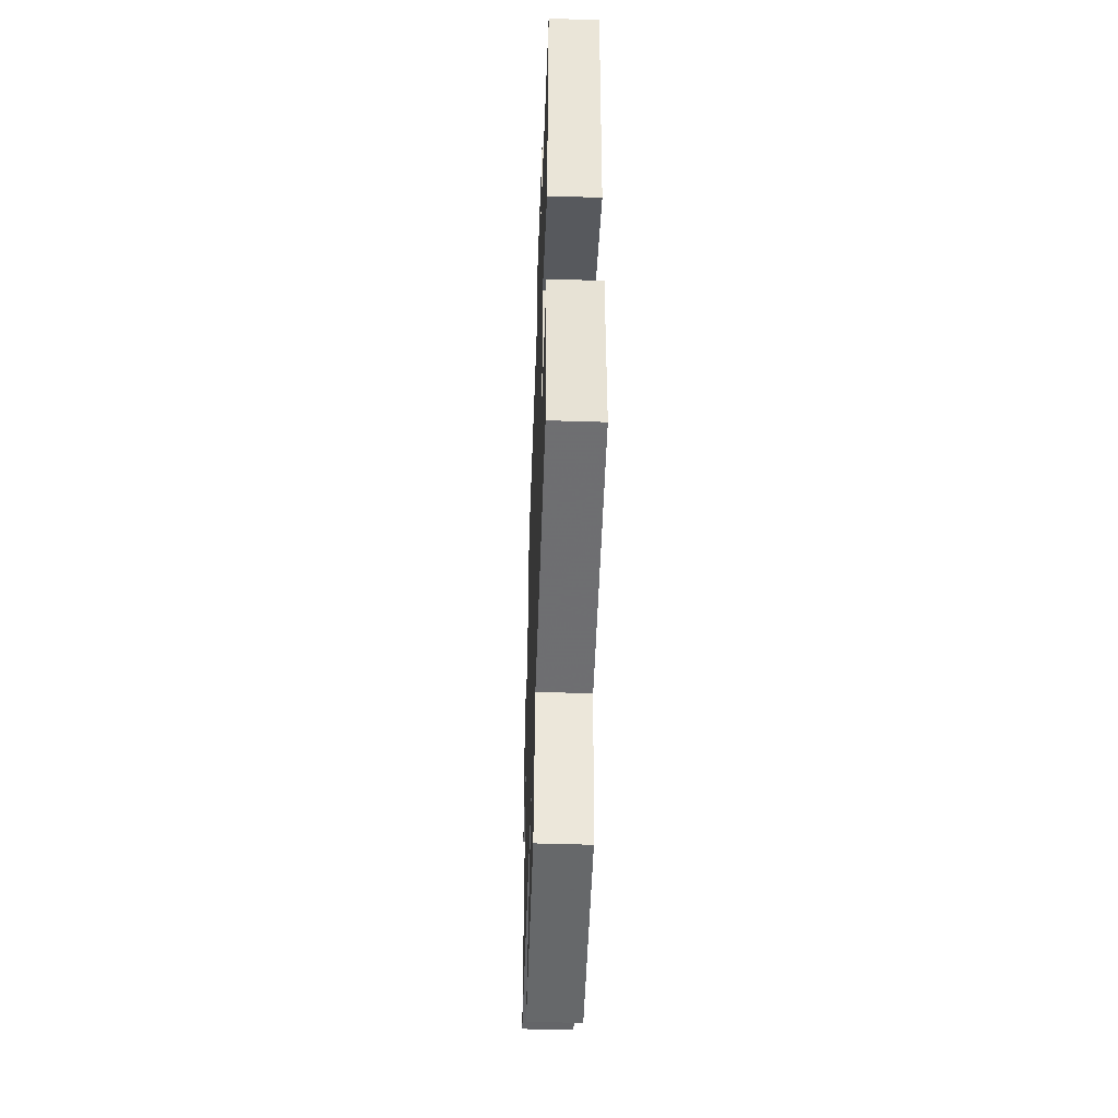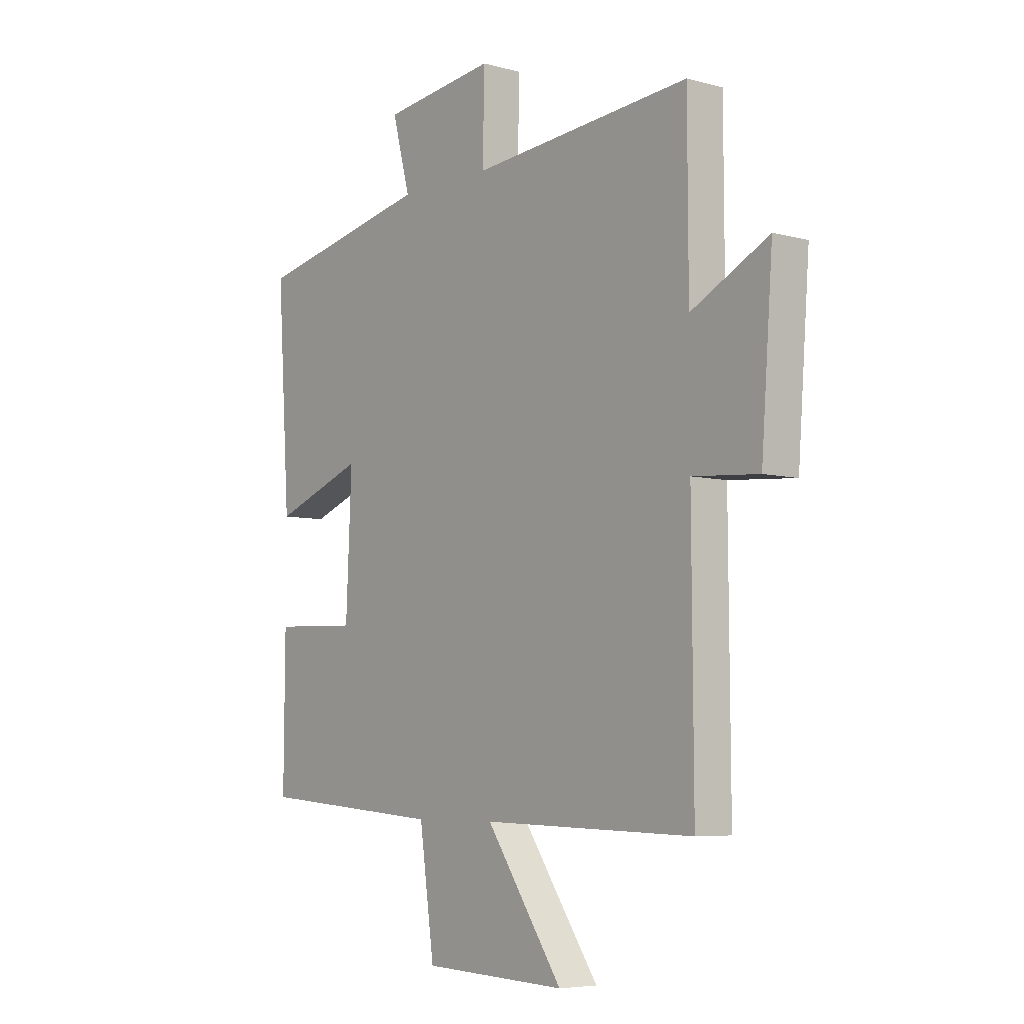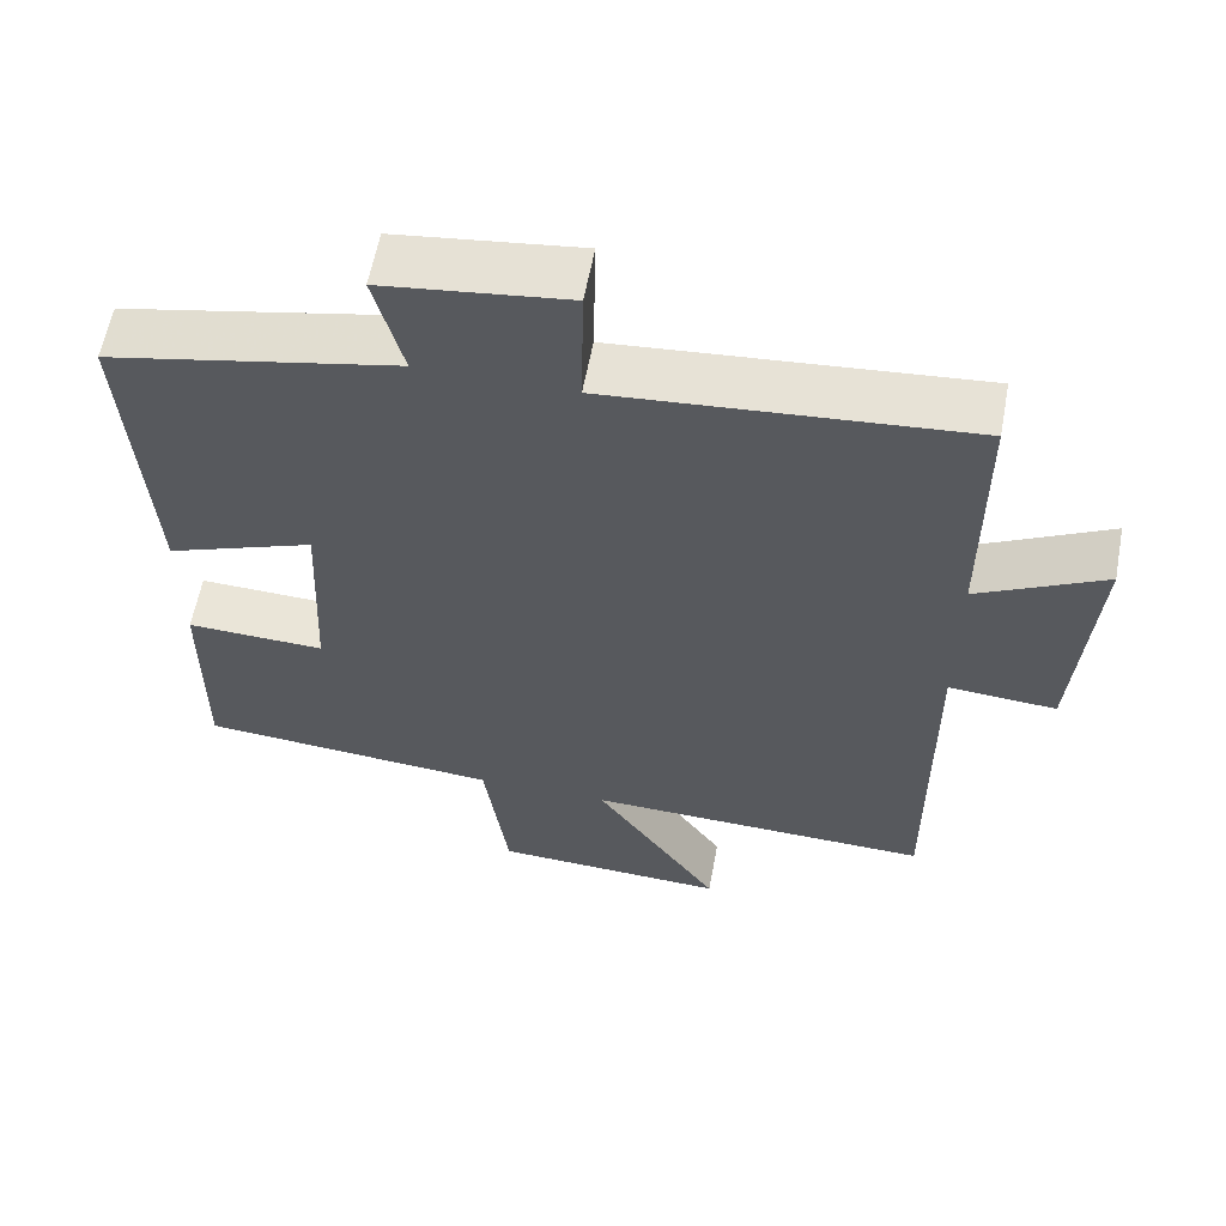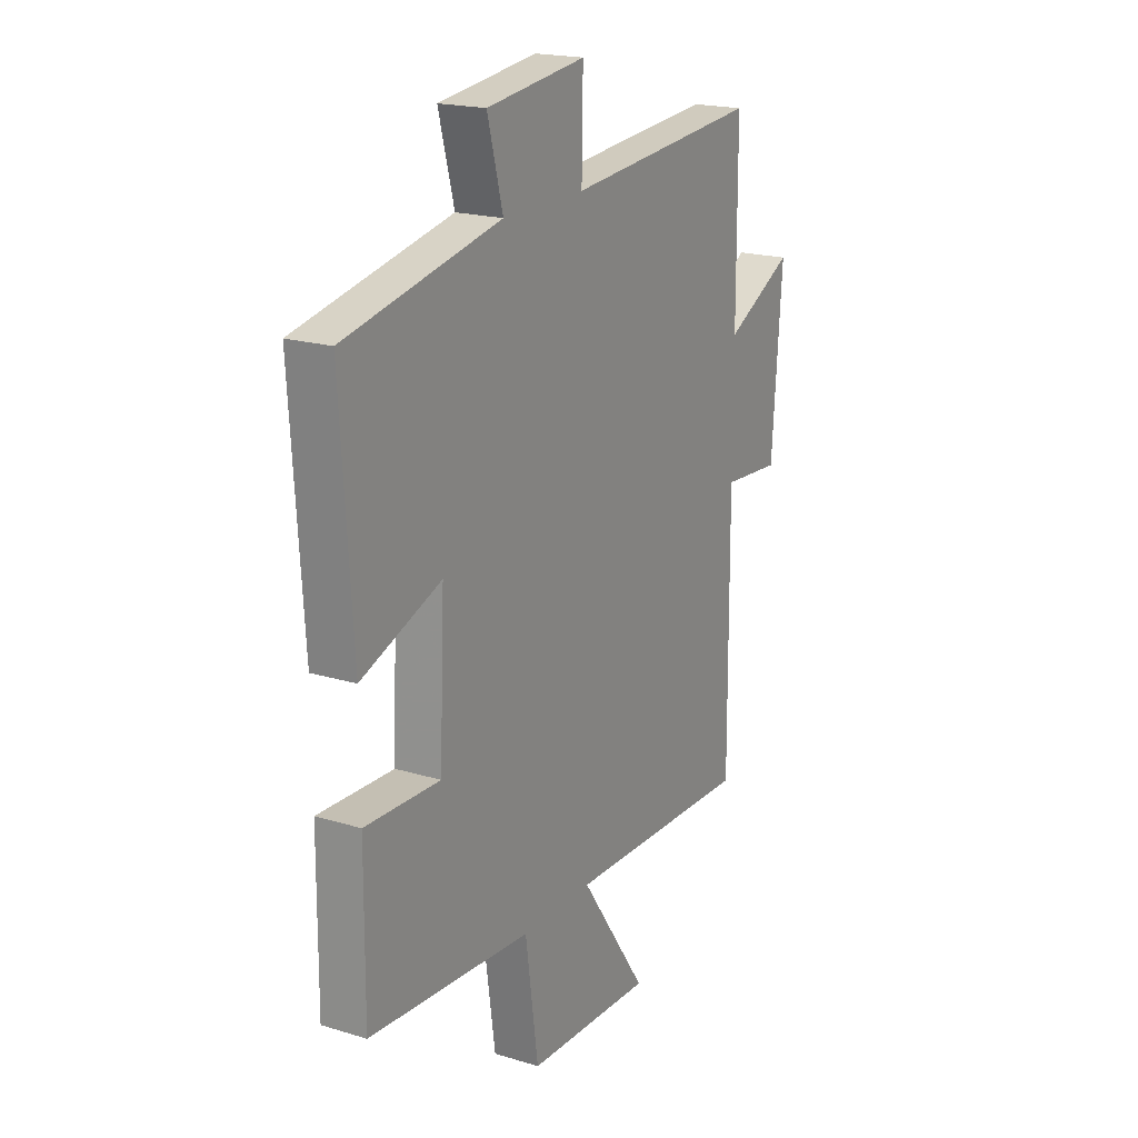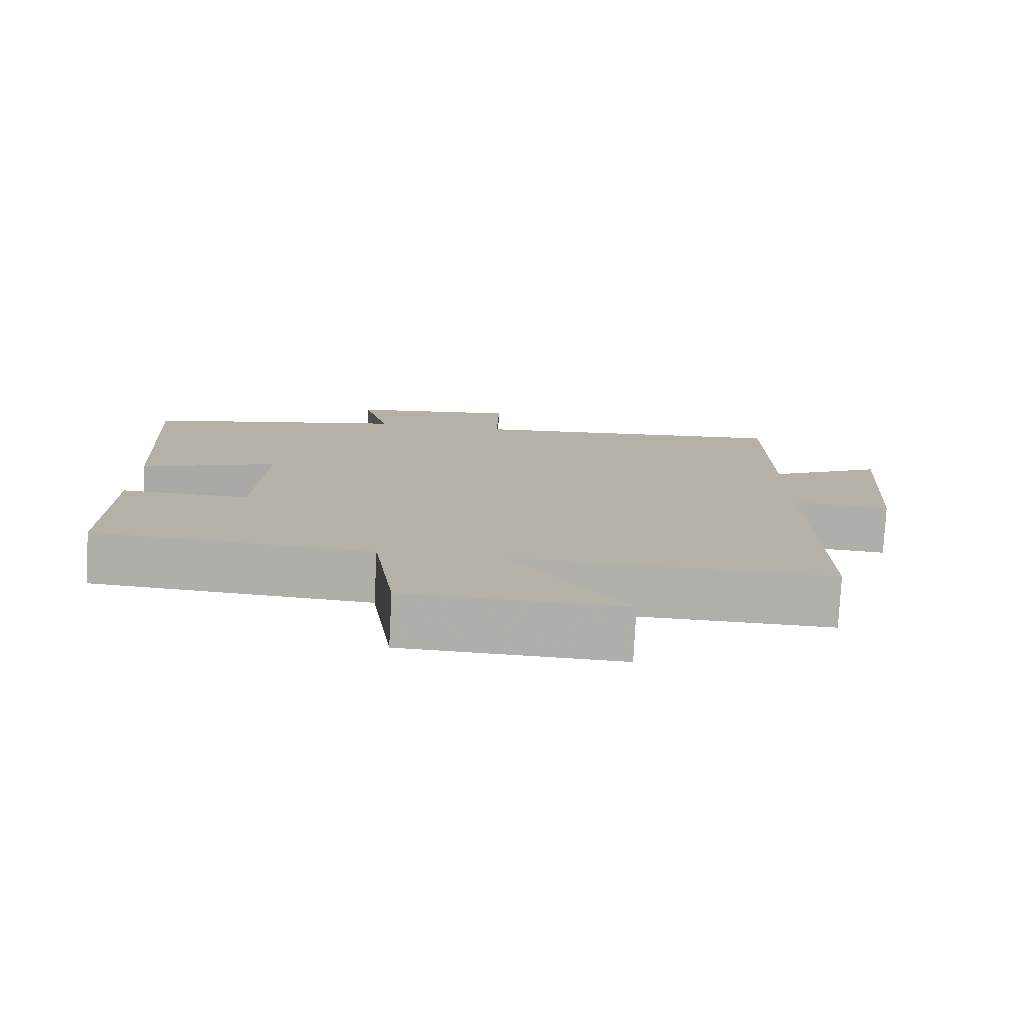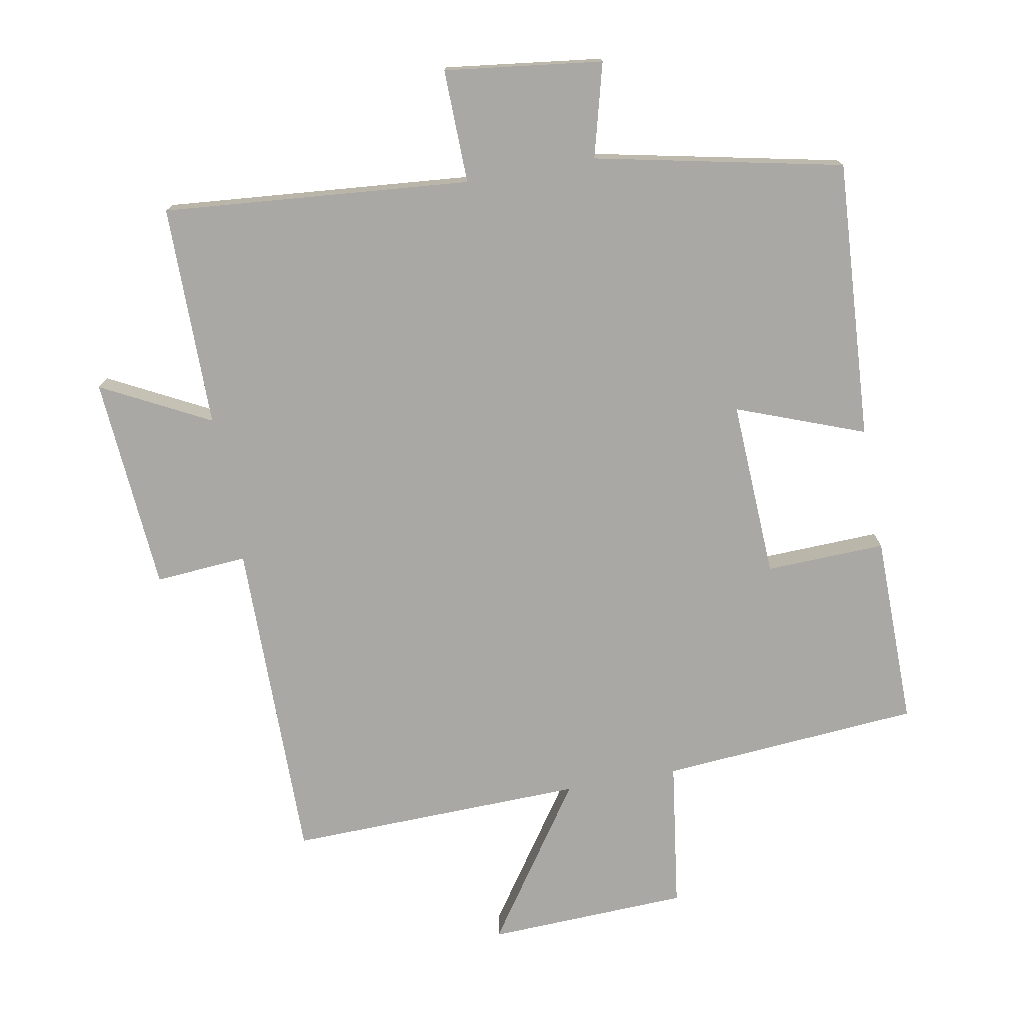
<metadata>
{"format":"obj","ext":"obj","renderer":"f3d","projection":"perspective","resolution":1024,"background":"white","views":[{"elev":-50.0,"azim":88.0,"up":"+Z"},{"elev":-6.1,"azim":-129.0,"up":"+Z"},{"elev":59.7,"azim":-169.4,"up":"+Z"},{"elev":19.5,"azim":119.6,"up":"+Z"},{"elev":-78.2,"azim":177.1,"up":"+Z"},{"elev":-75.2,"azim":10.4,"up":"+Y"}]}
</metadata>
<code>
v 0.502 0.07 -0.47
v 0.114 0.07 -0.5
v 0.083 0.07 -0.722
v -0.219 0.07 -0.734
v -0.058 0.07 -0.5
v -0.503 0.07 -0.511
v -0.5 0.07 -0.021
v -0.638 0.07 -0.031
v -0.662 0.07 0.291
v -0.5 0.07 0.207
v -0.499 0.07 0.54
v -0.039 0.07 0.5
v -0.042 0.07 0.67
v 0.194 0.07 0.64
v 0.157 0.07 0.5
v 0.527 0.07 0.422
v 0.5 0.07 0.005
v 0.309 0.07 0.077
v 0.321 0.07 -0.189
v 0.5 0.07 -0.183
v 0.502 0 -0.47
v 0.114 0 -0.5
v 0.083 0 -0.722
v -0.219 0 -0.734
v -0.058 0 -0.5
v -0.503 0 -0.511
v -0.5 0 -0.021
v -0.638 0 -0.031
v -0.662 0 0.291
v -0.5 0 0.207
v -0.499 0 0.54
v -0.039 0 0.5
v -0.042 0 0.67
v 0.194 0 0.64
v 0.157 0 0.5
v 0.527 0 0.422
v 0.5 0 0.005
v 0.309 0 0.077
v 0.321 0 -0.189
v 0.5 0 -0.183
f 19 20 1 2
f 18 19 2
f 15 16 17 18
f 15 18 2
f 12 13 14 15
f 12 15 2 3
f 10 11 12 3
f 7 8 9 10
f 5 6 7
f 5 7 10
f 3 4 5
f 3 5 10
f 22 21 40 39
f 22 39 38
f 38 37 36 35
f 22 38 35
f 35 34 33 32
f 23 22 35 32
f 23 32 31 30
f 30 29 28 27
f 27 26 25
f 30 27 25
f 25 24 23
f 30 25 23
f 1 21 22 2
f 2 22 23 3
f 3 23 24 4
f 4 24 25 5
f 5 25 26 6
f 6 26 27 7
f 7 27 28 8
f 8 28 29 9
f 9 29 30 10
f 10 30 31 11
f 11 31 32 12
f 12 32 33 13
f 13 33 34 14
f 14 34 35 15
f 15 35 36 16
f 16 36 37 17
f 17 37 38 18
f 18 38 39 19
f 19 39 40 20
f 20 40 21 1

</code>
